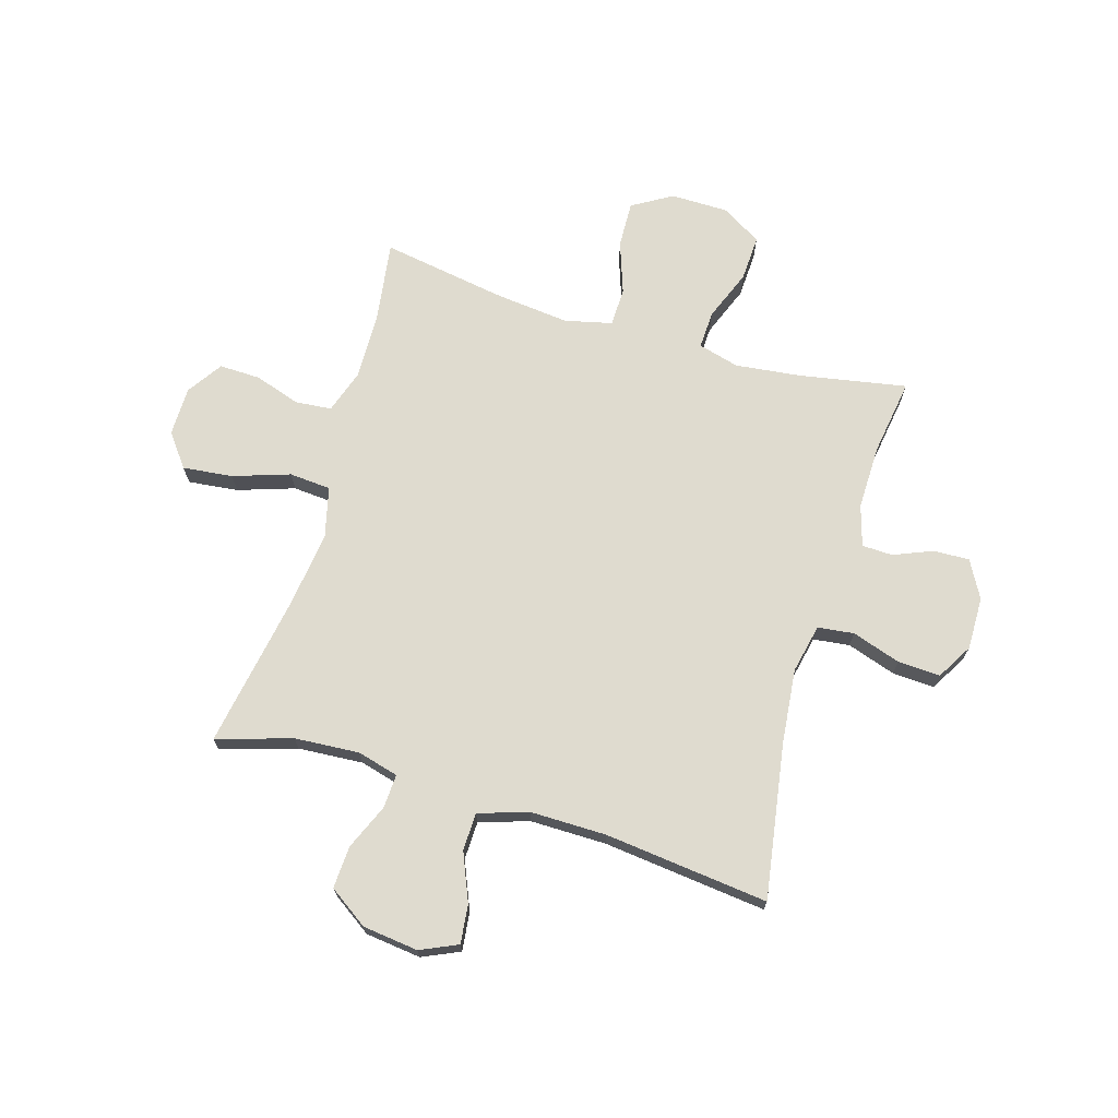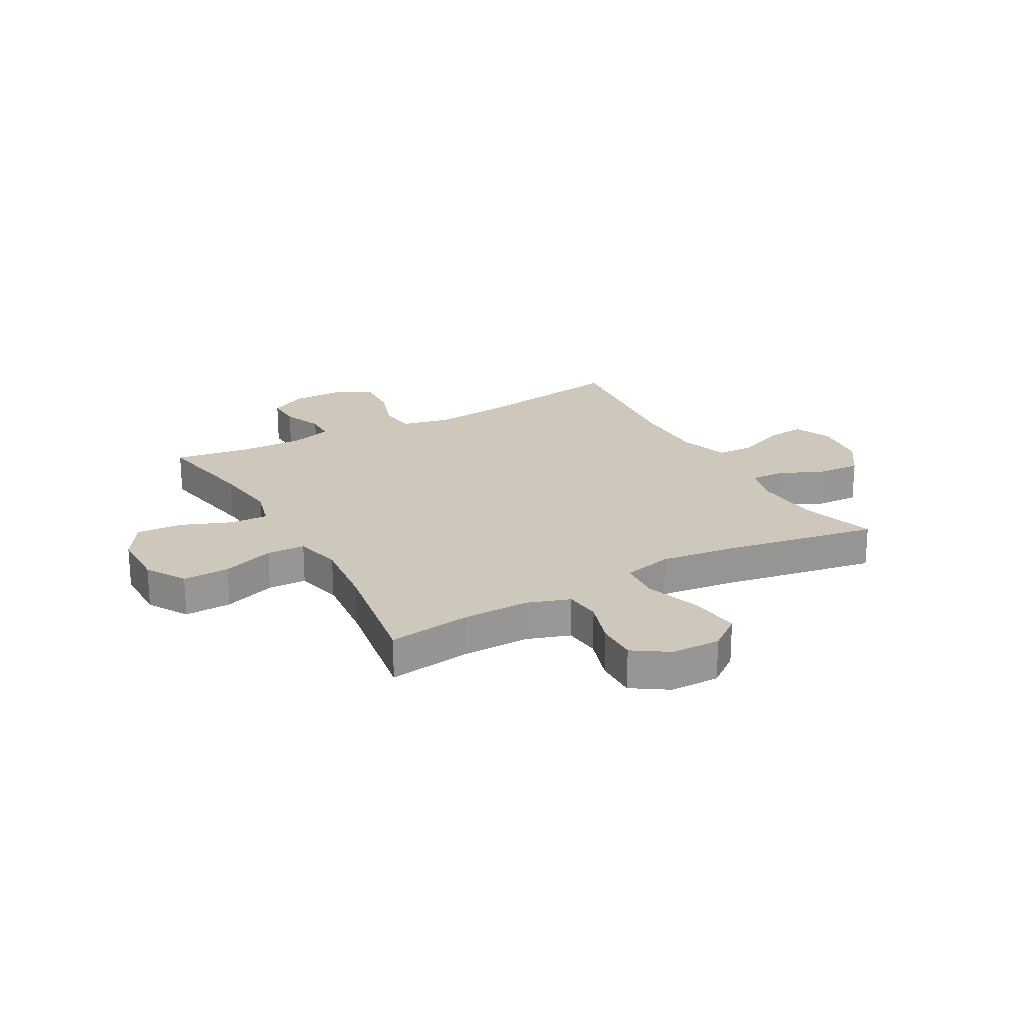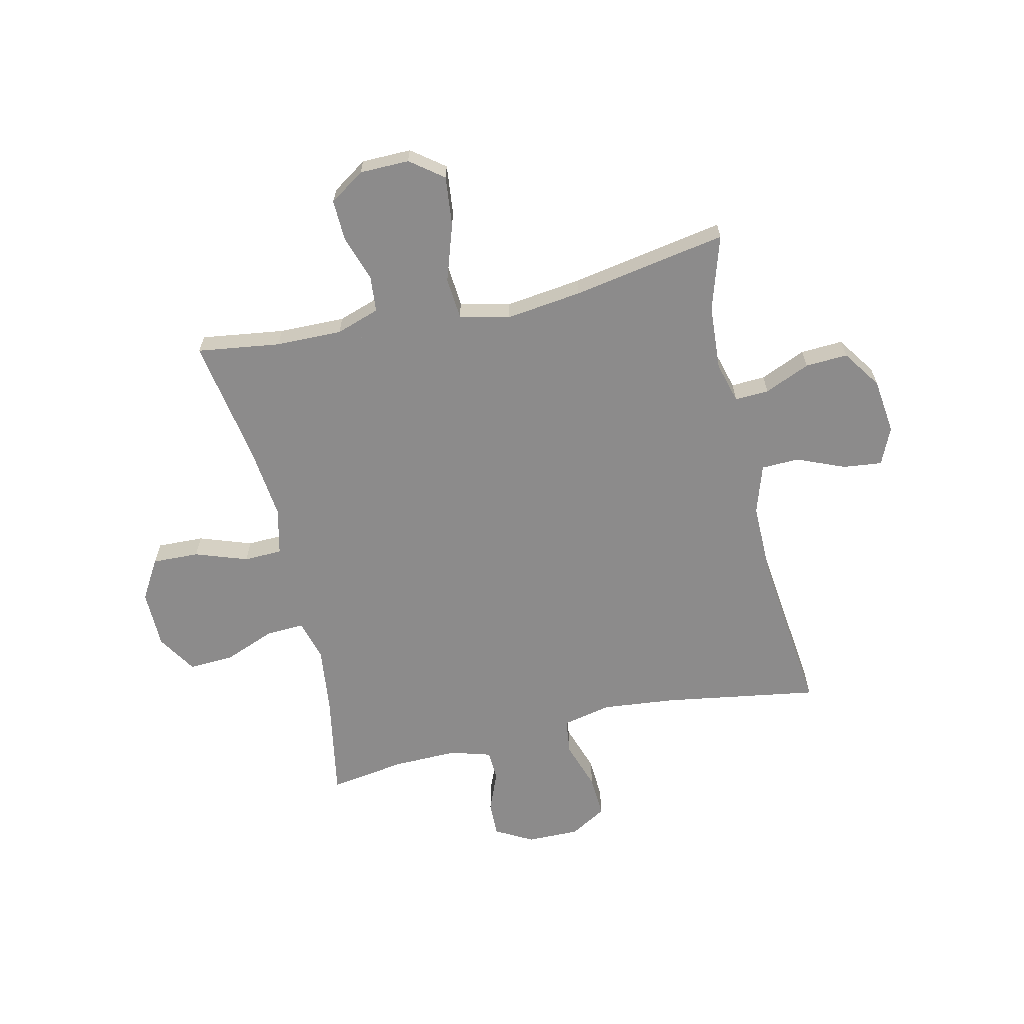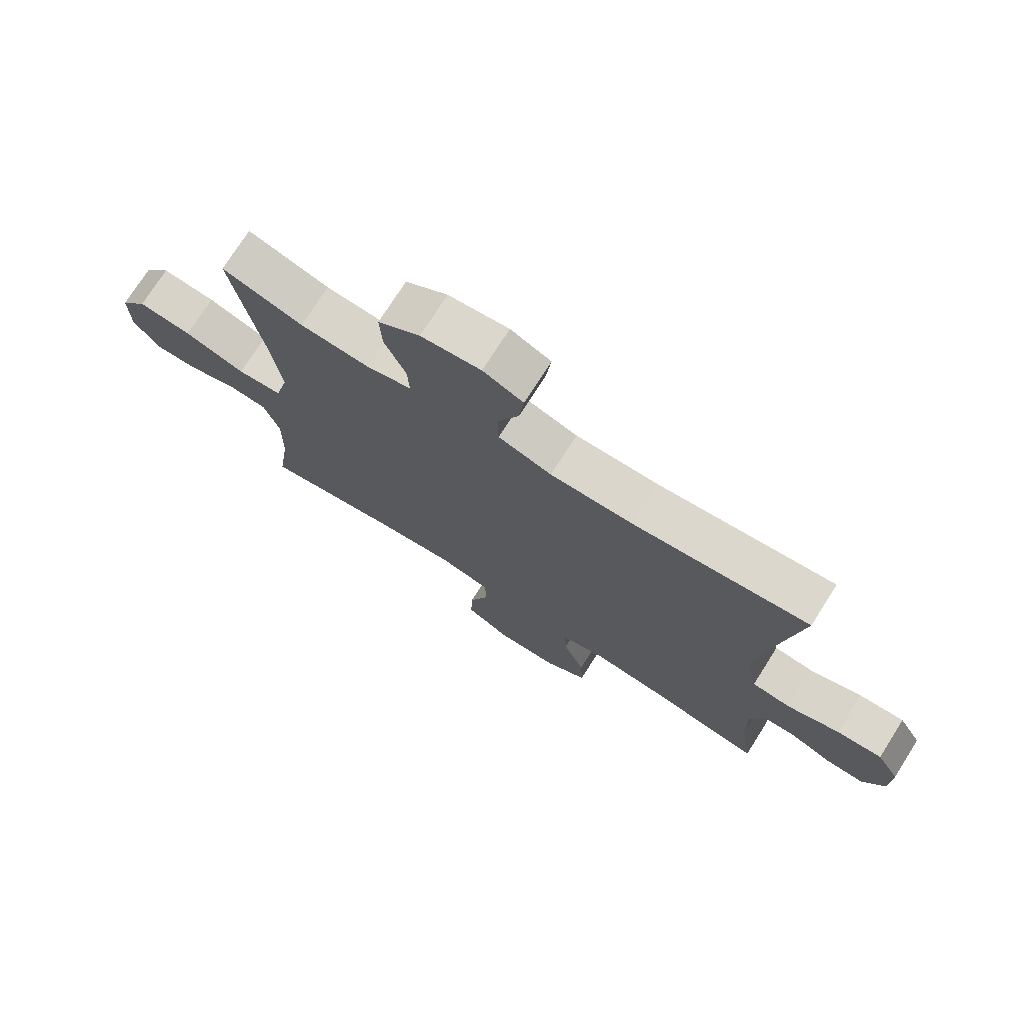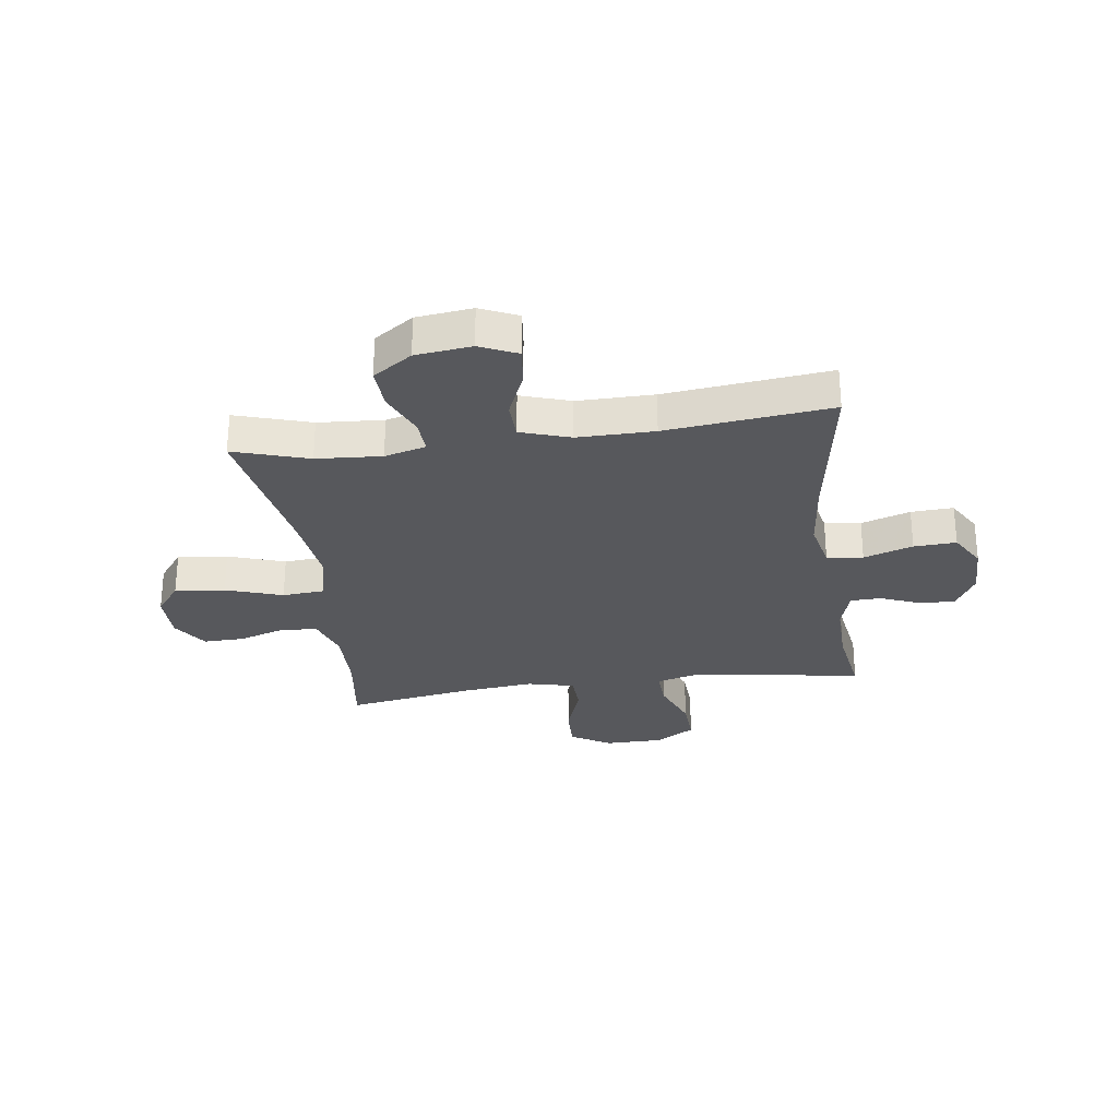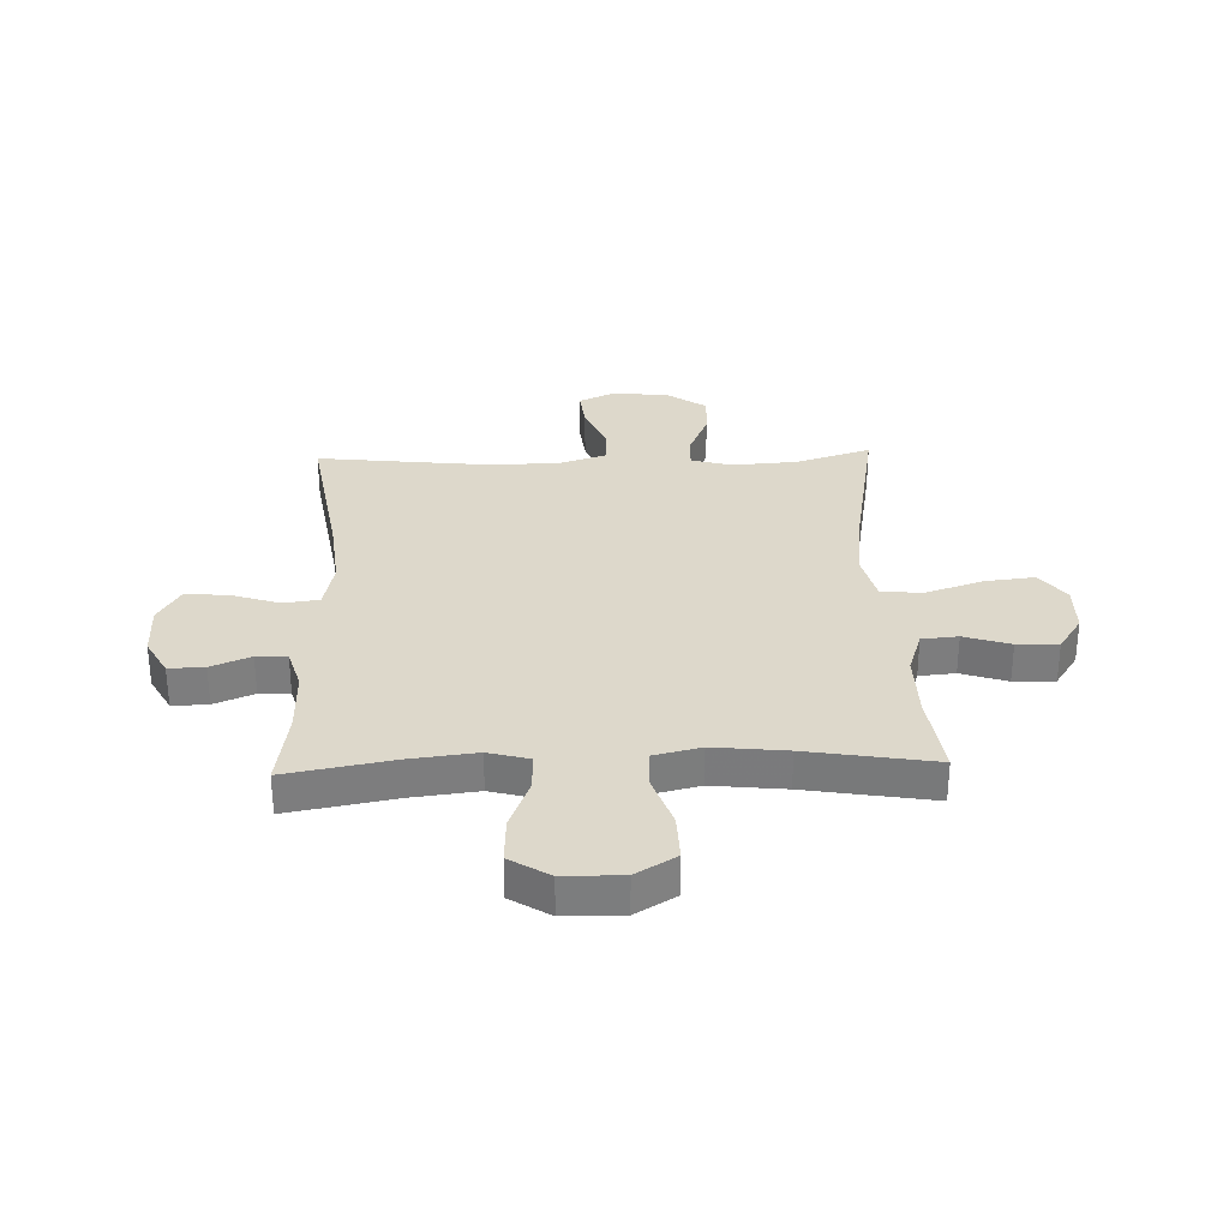
<metadata>
{"format":"obj","ext":"obj","renderer":"f3d","projection":"perspective","resolution":1024,"background":"white","views":[{"elev":70.4,"azim":16.6,"up":"+Y"},{"elev":22.0,"azim":-119.1,"up":"+Y"},{"elev":-64.0,"azim":-77.0,"up":"+Y"},{"elev":74.2,"azim":32.4,"up":"+Z"},{"elev":-28.4,"azim":7.8,"up":"+Y"},{"elev":31.2,"azim":178.1,"up":"+Y"}]}
</metadata>
<code>
v -0.5 0.07 -0.5
v -0.479 0.07 -0.351
v -0.477 0.07 -0.232
v -0.503 0.07 -0.154
v -0.568 0.07 -0.148
v -0.651 0.07 -0.175
v -0.725 0.07 -0.177
v -0.767 0.07 -0.114
v -0.768 0.07 -0.025
v -0.723 0.07 0.034
v -0.633 0.07 0.024
v -0.531 0.07 -0.01
v -0.456 0.07 -0.004
v -0.434 0.07 0.086
v -0.451 0.07 0.222
v -0.5 0.07 0.5
v -0.365 0.07 0.458
v -0.248 0.07 0.45
v -0.174 0.07 0.47
v -0.177 0.07 0.531
v -0.212 0.07 0.613
v -0.216 0.07 0.689
v -0.146 0.07 0.737
v -0.046 0.07 0.749
v 0.021 0.07 0.719
v 0.013 0.07 0.649
v -0.023 0.07 0.563
v -0.021 0.07 0.495
v 0.068 0.07 0.466
v 0.205 0.07 0.467
v 0.5 0.07 0.5
v 0.455 0.07 0.222
v 0.441 0.07 0.088
v 0.46 0.07 0
v 0.525 0.07 -0.008
v 0.613 0.07 0.021
v 0.689 0.07 0.025
v 0.727 0.07 -0.04
v 0.726 0.07 -0.135
v 0.689 0.07 -0.202
v 0.625 0.07 -0.2
v 0.554 0.07 -0.171
v 0.499 0.07 -0.173
v 0.477 0.07 -0.247
v 0.479 0.07 -0.363
v 0.5 0.07 -0.5
v 0.308 0.07 -0.465
v 0.189 0.07 -0.451
v 0.115 0.07 -0.471
v 0.118 0.07 -0.539
v 0.154 0.07 -0.631
v 0.158 0.07 -0.713
v 0.087 0.07 -0.757
v -0.018 0.07 -0.758
v -0.09 0.07 -0.715
v -0.087 0.07 -0.631
v -0.054 0.07 -0.537
v -0.056 0.07 -0.468
v -0.141 0.07 -0.448
v -0.272 0.07 -0.462
v -0.5 0 -0.5
v -0.479 0 -0.351
v -0.477 0 -0.232
v -0.503 0 -0.154
v -0.568 0 -0.148
v -0.651 0 -0.175
v -0.725 0 -0.177
v -0.767 0 -0.114
v -0.768 0 -0.025
v -0.723 0 0.034
v -0.633 0 0.024
v -0.531 0 -0.01
v -0.456 0 -0.004
v -0.434 0 0.086
v -0.451 0 0.222
v -0.5 0 0.5
v -0.365 0 0.458
v -0.248 0 0.45
v -0.174 0 0.47
v -0.177 0 0.531
v -0.212 0 0.613
v -0.216 0 0.689
v -0.146 0 0.737
v -0.046 0 0.749
v 0.021 0 0.719
v 0.013 0 0.649
v -0.023 0 0.563
v -0.021 0 0.495
v 0.068 0 0.466
v 0.205 0 0.467
v 0.5 0 0.5
v 0.455 0 0.222
v 0.441 0 0.088
v 0.46 0 0
v 0.525 0 -0.008
v 0.613 0 0.021
v 0.689 0 0.025
v 0.727 0 -0.04
v 0.726 0 -0.135
v 0.689 0 -0.202
v 0.625 0 -0.2
v 0.554 0 -0.171
v 0.499 0 -0.173
v 0.477 0 -0.247
v 0.479 0 -0.363
v 0.5 0 -0.5
v 0.308 0 -0.465
v 0.189 0 -0.451
v 0.115 0 -0.471
v 0.118 0 -0.539
v 0.154 0 -0.631
v 0.158 0 -0.713
v 0.087 0 -0.757
v -0.018 0 -0.758
v -0.09 0 -0.715
v -0.087 0 -0.631
v -0.054 0 -0.537
v -0.056 0 -0.468
v -0.141 0 -0.448
v -0.272 0 -0.462
f 55 56 57
f 54 55 57
f 53 54 57
f 52 53 57
f 51 52 57
f 50 51 57
f 49 50 57 58
f 48 49 58 59
f 45 46 47
f 44 45 47 48
f 43 44 48 59
f 40 41 42
f 39 40 42
f 38 39 42
f 37 38 42
f 36 37 42
f 35 36 42
f 34 35 42 43
f 30 31 32
f 29 30 32 33
f 28 29 33 34
f 25 26 27
f 24 25 27
f 23 24 27
f 22 23 27
f 21 22 27
f 20 21 27
f 19 20 27 28
f 43 59 60
f 34 43 60
f 28 34 60
f 19 28 60
f 18 19 60
f 10 11 12
f 9 10 12
f 8 9 12
f 7 8 12
f 6 7 12
f 5 6 12
f 4 5 12 13
f 3 4 13
f 2 3 13 14
f 17 18 60 1
f 15 16 17
f 14 15 17
f 2 14 17
f 17 2 1
f 117 116 115
f 117 115 114
f 117 114 113
f 117 113 112
f 117 112 111
f 117 111 110
f 118 117 110 109
f 119 118 109 108
f 107 106 105
f 108 107 105 104
f 119 108 104 103
f 102 101 100
f 102 100 99
f 102 99 98
f 102 98 97
f 102 97 96
f 102 96 95
f 103 102 95 94
f 92 91 90
f 93 92 90 89
f 94 93 89 88
f 87 86 85
f 87 85 84
f 87 84 83
f 87 83 82
f 87 82 81
f 87 81 80
f 88 87 80 79
f 120 119 103
f 120 103 94
f 120 94 88
f 120 88 79
f 120 79 78
f 72 71 70
f 72 70 69
f 72 69 68
f 72 68 67
f 72 67 66
f 72 66 65
f 73 72 65 64
f 73 64 63
f 74 73 63 62
f 61 120 78 77
f 77 76 75
f 77 75 74
f 77 74 62
f 61 62 77
f 1 61 62 2
f 2 62 63 3
f 3 63 64 4
f 4 64 65 5
f 5 65 66 6
f 6 66 67 7
f 7 67 68 8
f 8 68 69 9
f 9 69 70 10
f 10 70 71 11
f 11 71 72 12
f 12 72 73 13
f 13 73 74 14
f 14 74 75 15
f 15 75 76 16
f 16 76 77 17
f 17 77 78 18
f 18 78 79 19
f 19 79 80 20
f 20 80 81 21
f 21 81 82 22
f 22 82 83 23
f 23 83 84 24
f 24 84 85 25
f 25 85 86 26
f 26 86 87 27
f 27 87 88 28
f 28 88 89 29
f 29 89 90 30
f 30 90 91 31
f 31 91 92 32
f 32 92 93 33
f 33 93 94 34
f 34 94 95 35
f 35 95 96 36
f 36 96 97 37
f 37 97 98 38
f 38 98 99 39
f 39 99 100 40
f 40 100 101 41
f 41 101 102 42
f 42 102 103 43
f 43 103 104 44
f 44 104 105 45
f 45 105 106 46
f 46 106 107 47
f 47 107 108 48
f 48 108 109 49
f 49 109 110 50
f 50 110 111 51
f 51 111 112 52
f 52 112 113 53
f 53 113 114 54
f 54 114 115 55
f 55 115 116 56
f 56 116 117 57
f 57 117 118 58
f 58 118 119 59
f 59 119 120 60
f 60 120 61 1

</code>
